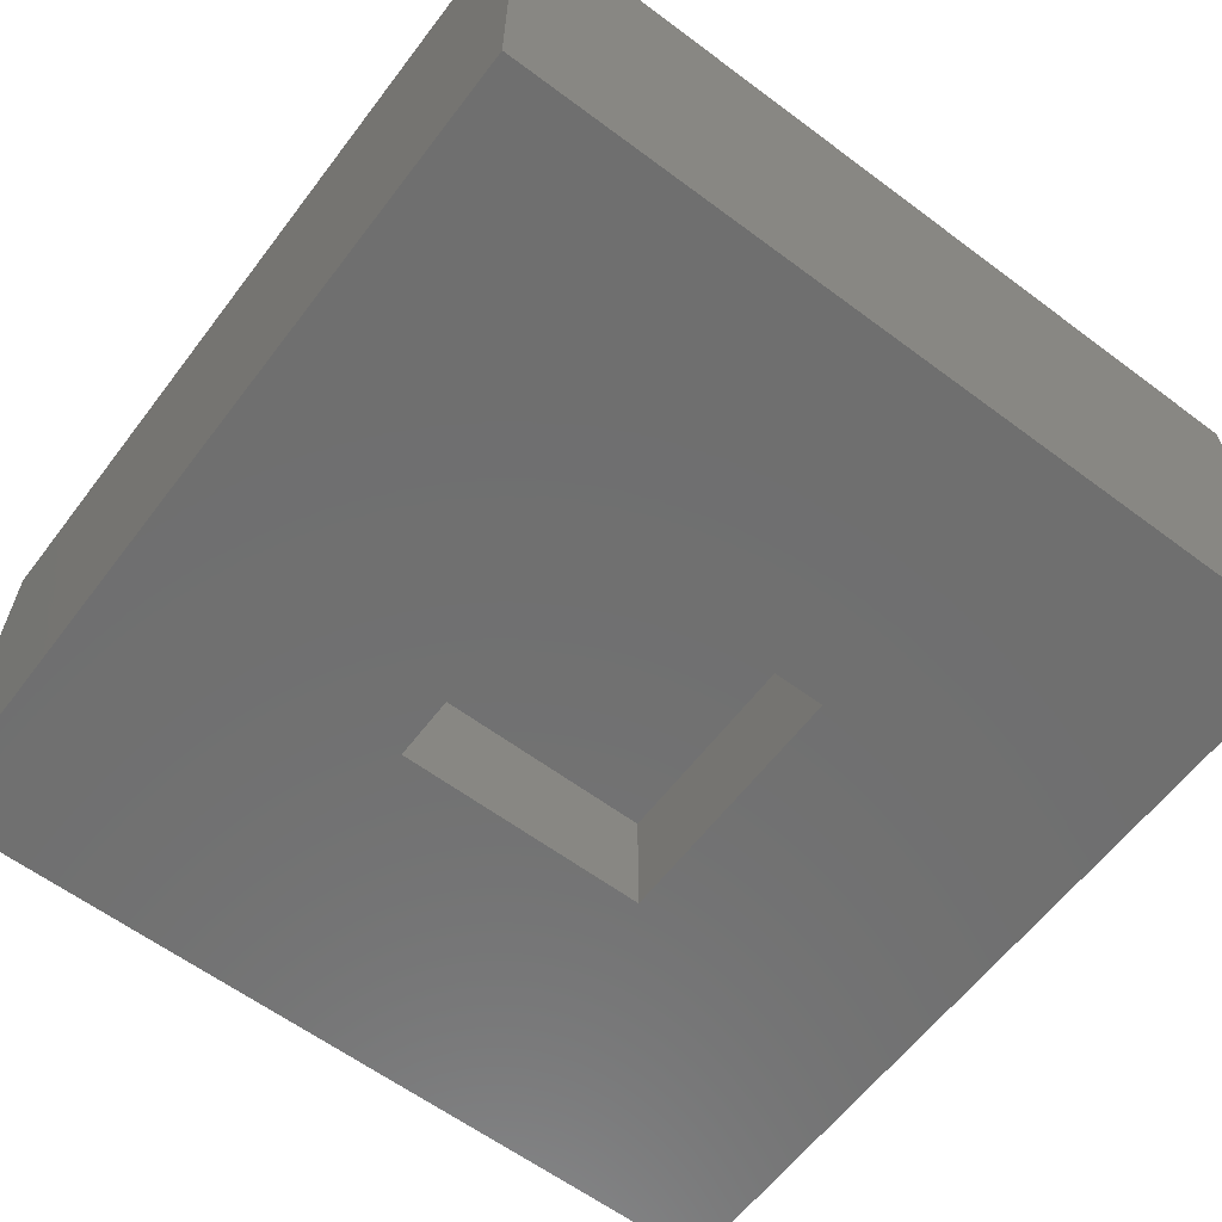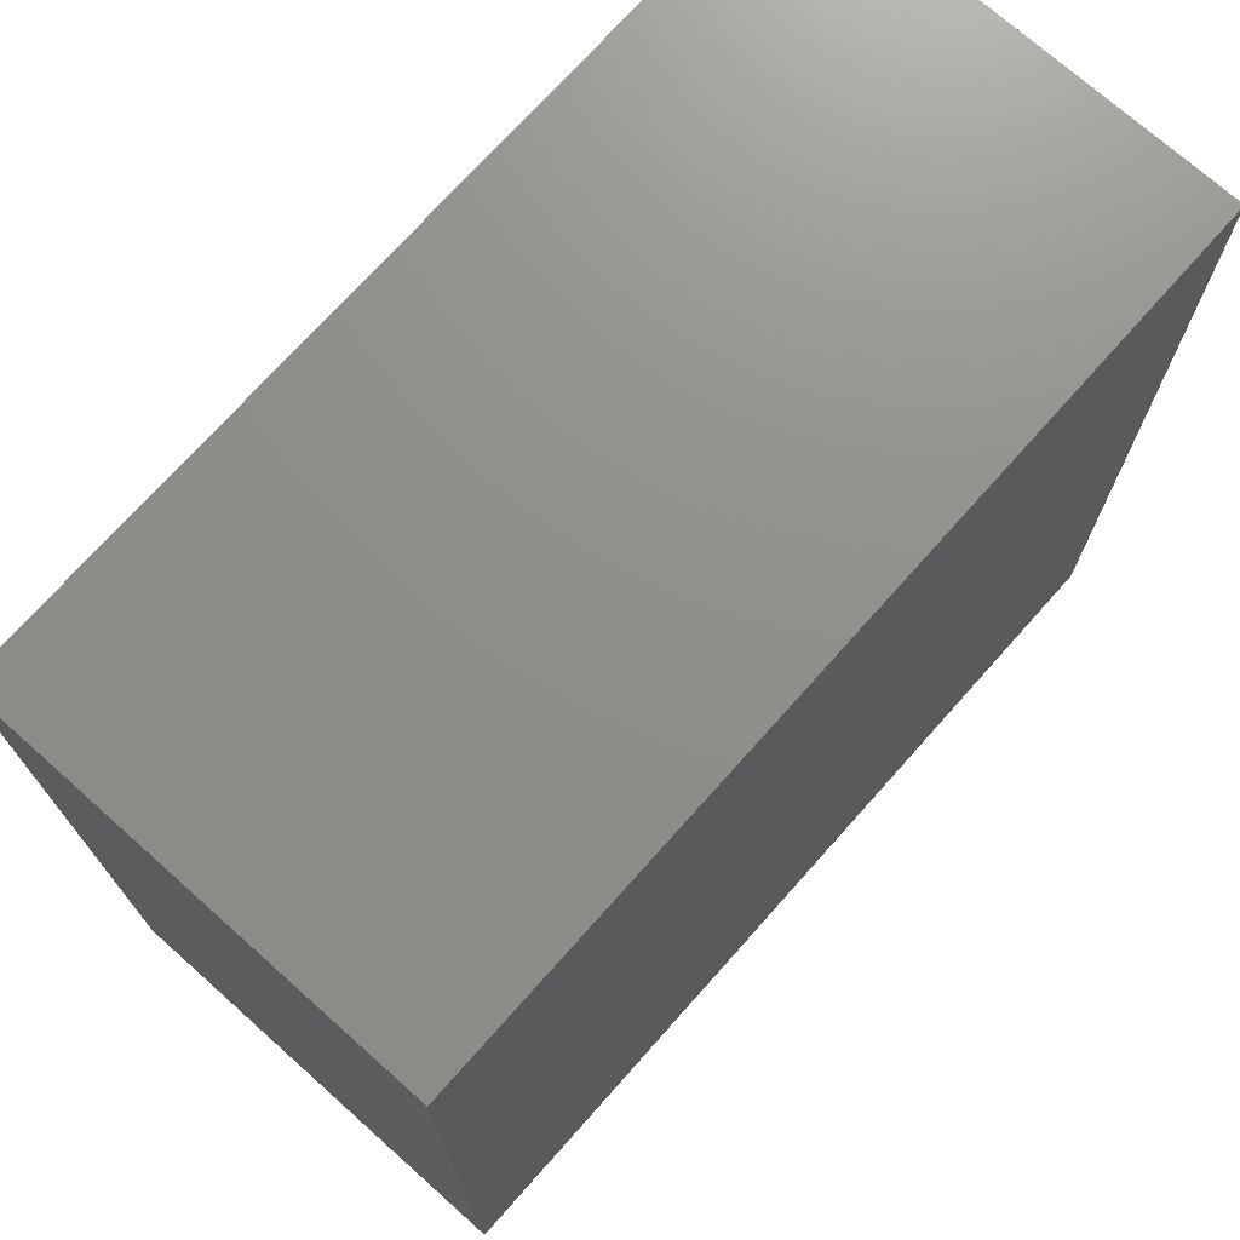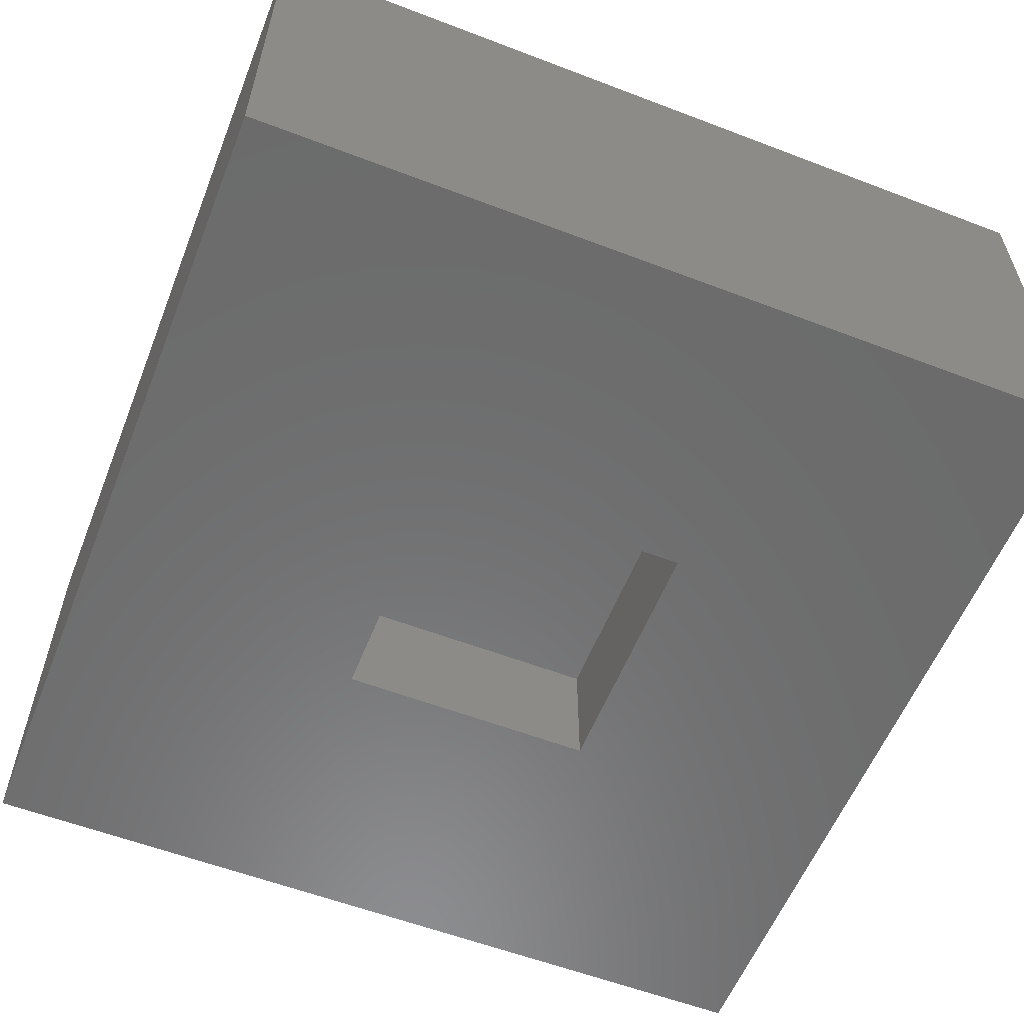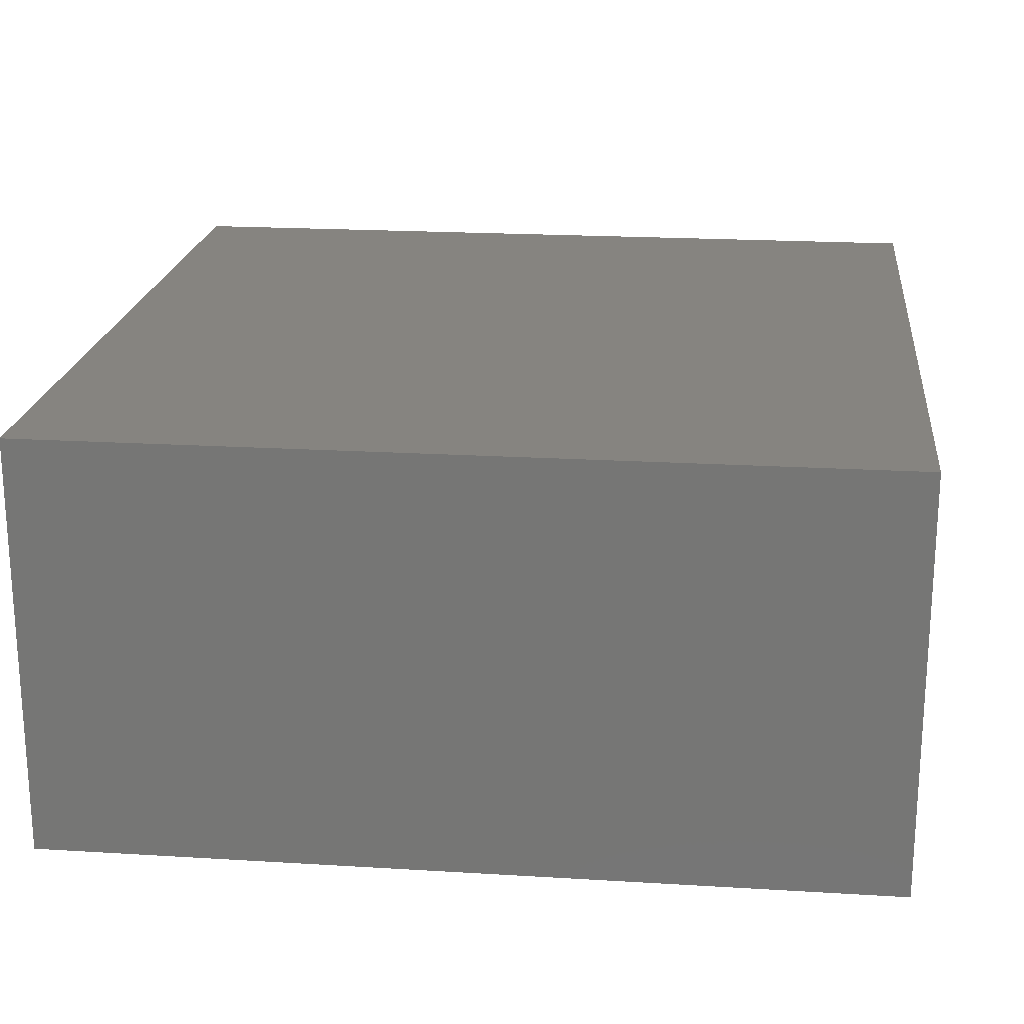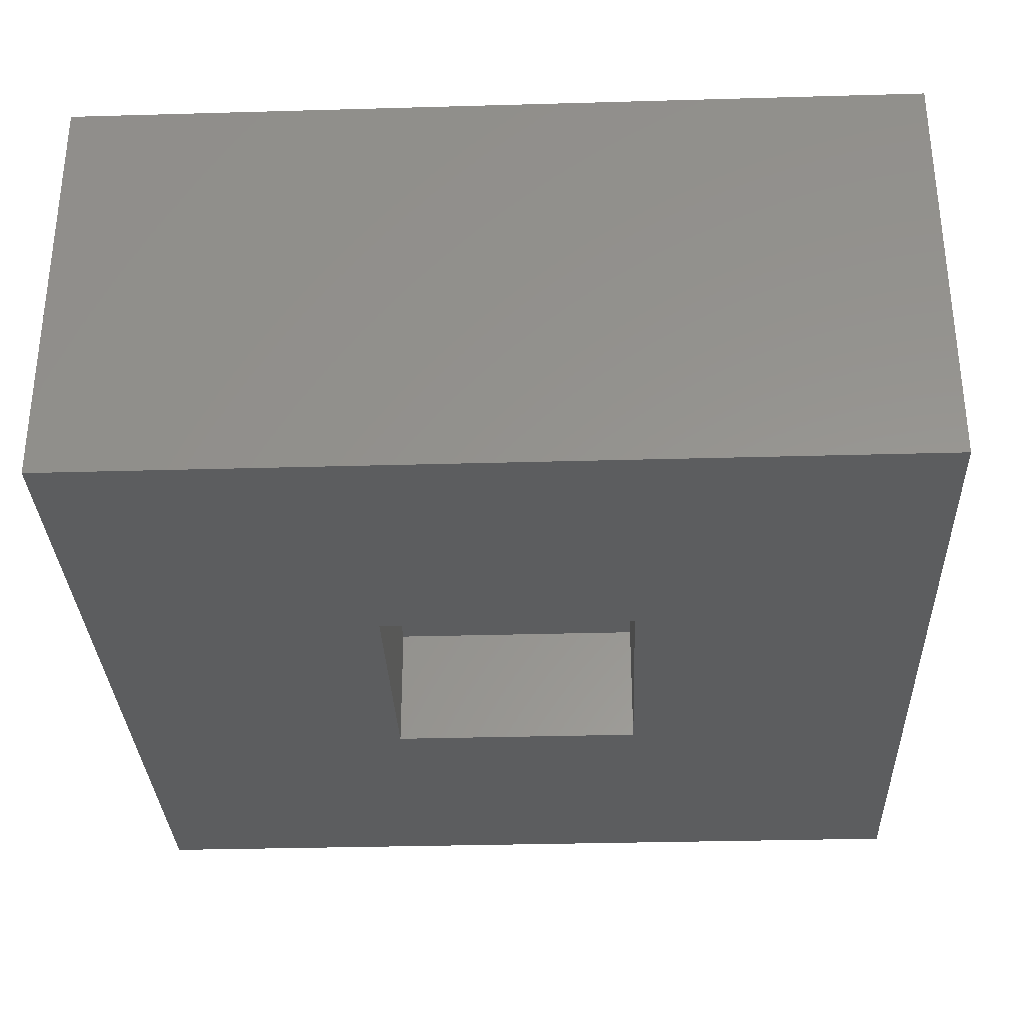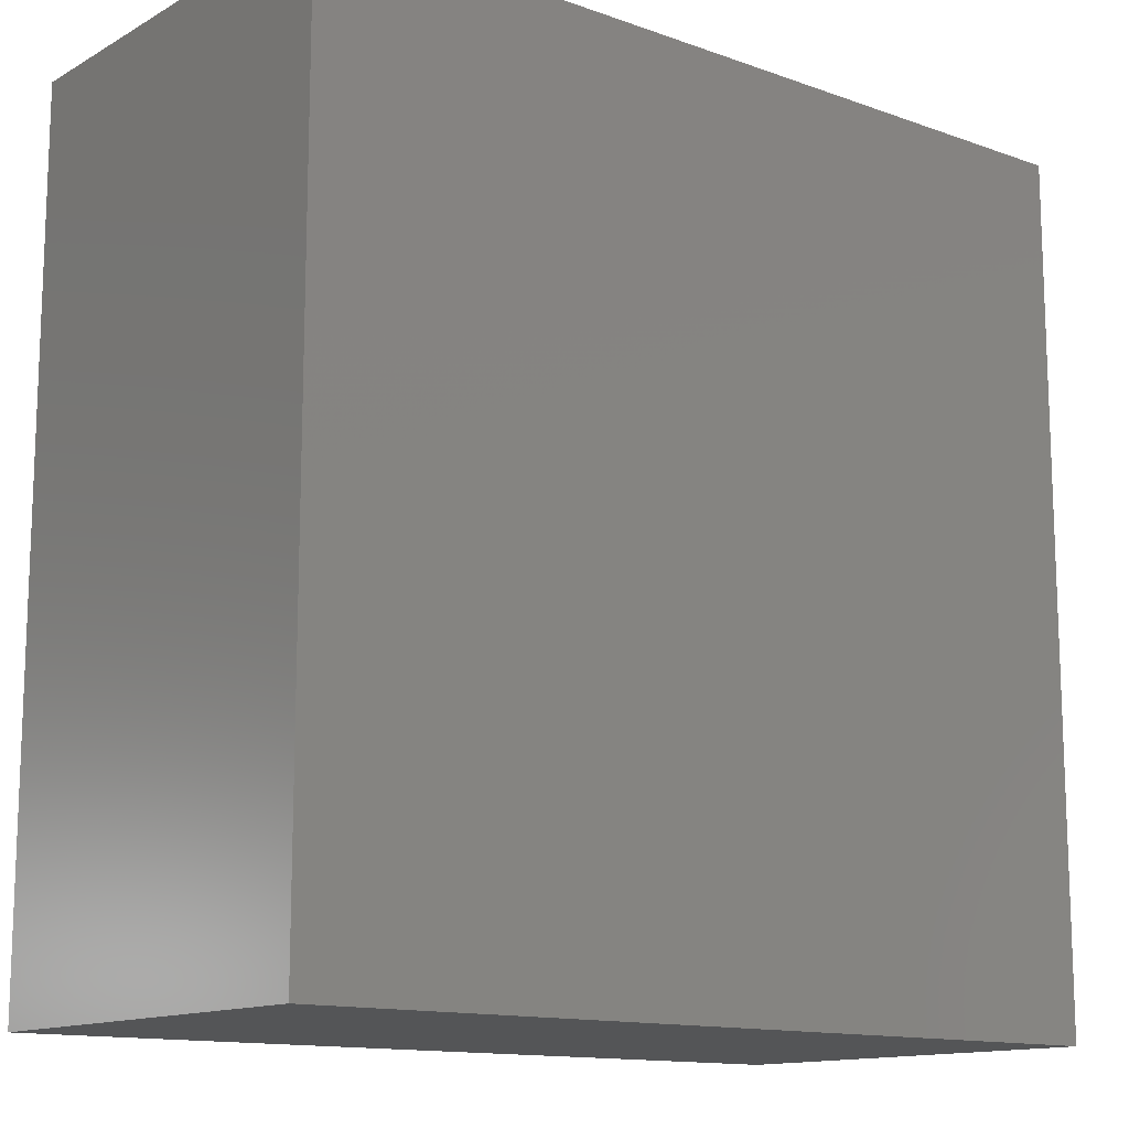
<metadata>
{"format":"stl","ext":"stl","renderer":"f3d","projection":"perspective","resolution":1024,"background":"white","views":[{"elev":-61.3,"azim":-37.2,"up":"+Y"},{"elev":72.9,"azim":131.7,"up":"+Z"},{"elev":-57.9,"azim":-21.6,"up":"+Y"},{"elev":20.5,"azim":6.3,"up":"+Y"},{"elev":-31.9,"azim":-177.7,"up":"+Y"},{"elev":-13.3,"azim":141.1,"up":"+Z"}]}
</metadata>
<code>
# stl→obj: 16 verts, 28 faces
v 0.2578 -0.25 -0.2578
v 0.07812 -0.25 -0.07812
v -0.2578 -0.25 -0.2578
v -0.07812 -0.25 -0.07812
v -0.2578 -0.25 0.2578
v -0.07812 -0.25 0.07812
v 0.2578 -0.25 0.2578
v 0.07812 -0.25 0.07812
v -0.07812 -0.1719 -0.07812
v 0.07812 -0.1719 -0.07812
v 0.07812 -0.1719 0.07812
v -0.07812 -0.1719 0.07812
v -0.2578 0.007812 -0.2578
v 0.2578 0.007812 -0.2578
v 0.2578 0.007812 0.2578
v -0.2578 0.007812 0.2578
f 1 2 3
f 3 2 4
f 3 4 5
f 5 4 6
f 5 6 7
f 7 6 8
f 7 8 1
f 1 8 2
f 4 2 9
f 9 2 10
f 2 8 10
f 10 8 11
f 8 6 11
f 11 6 12
f 6 4 12
f 12 4 9
f 3 13 1
f 1 13 14
f 1 14 7
f 7 14 15
f 7 15 5
f 5 15 16
f 5 16 3
f 3 16 13
f 13 16 14
f 14 16 15
f 9 10 12
f 12 10 11

</code>
